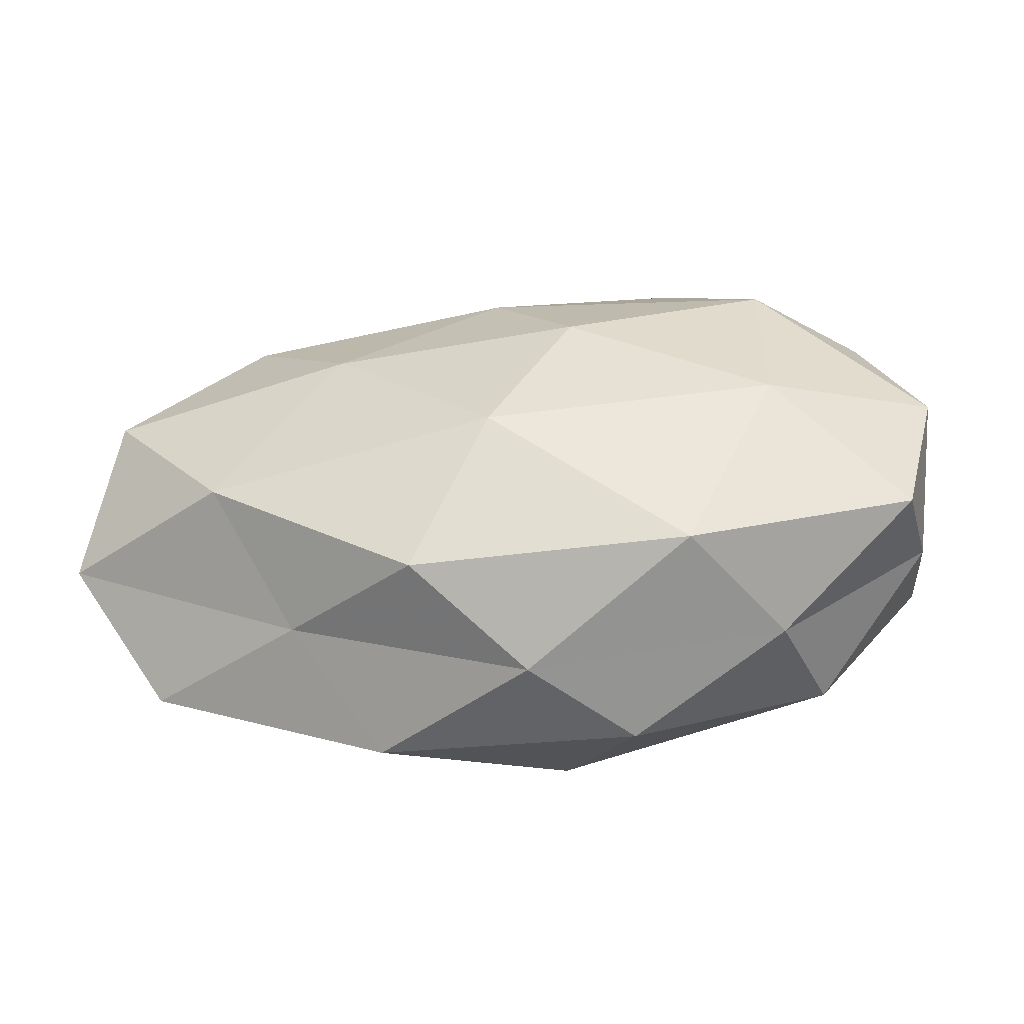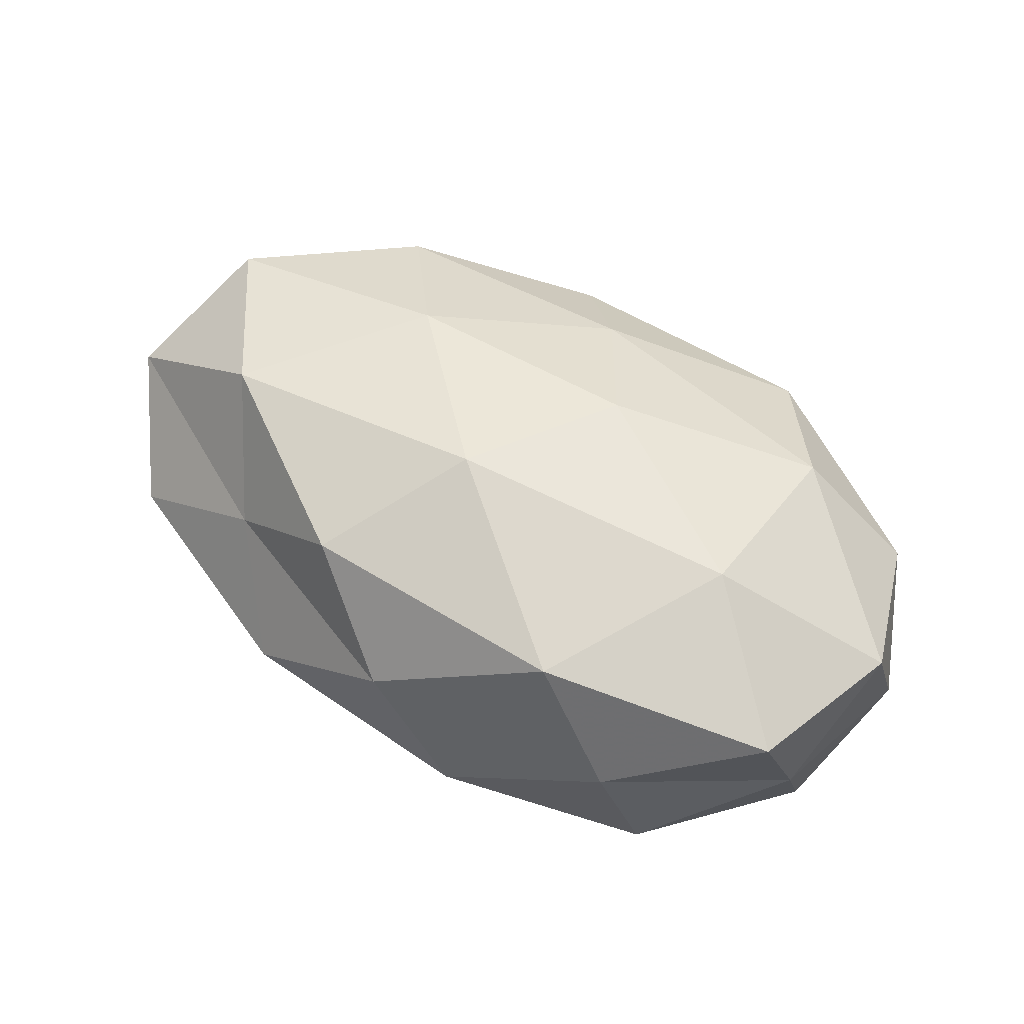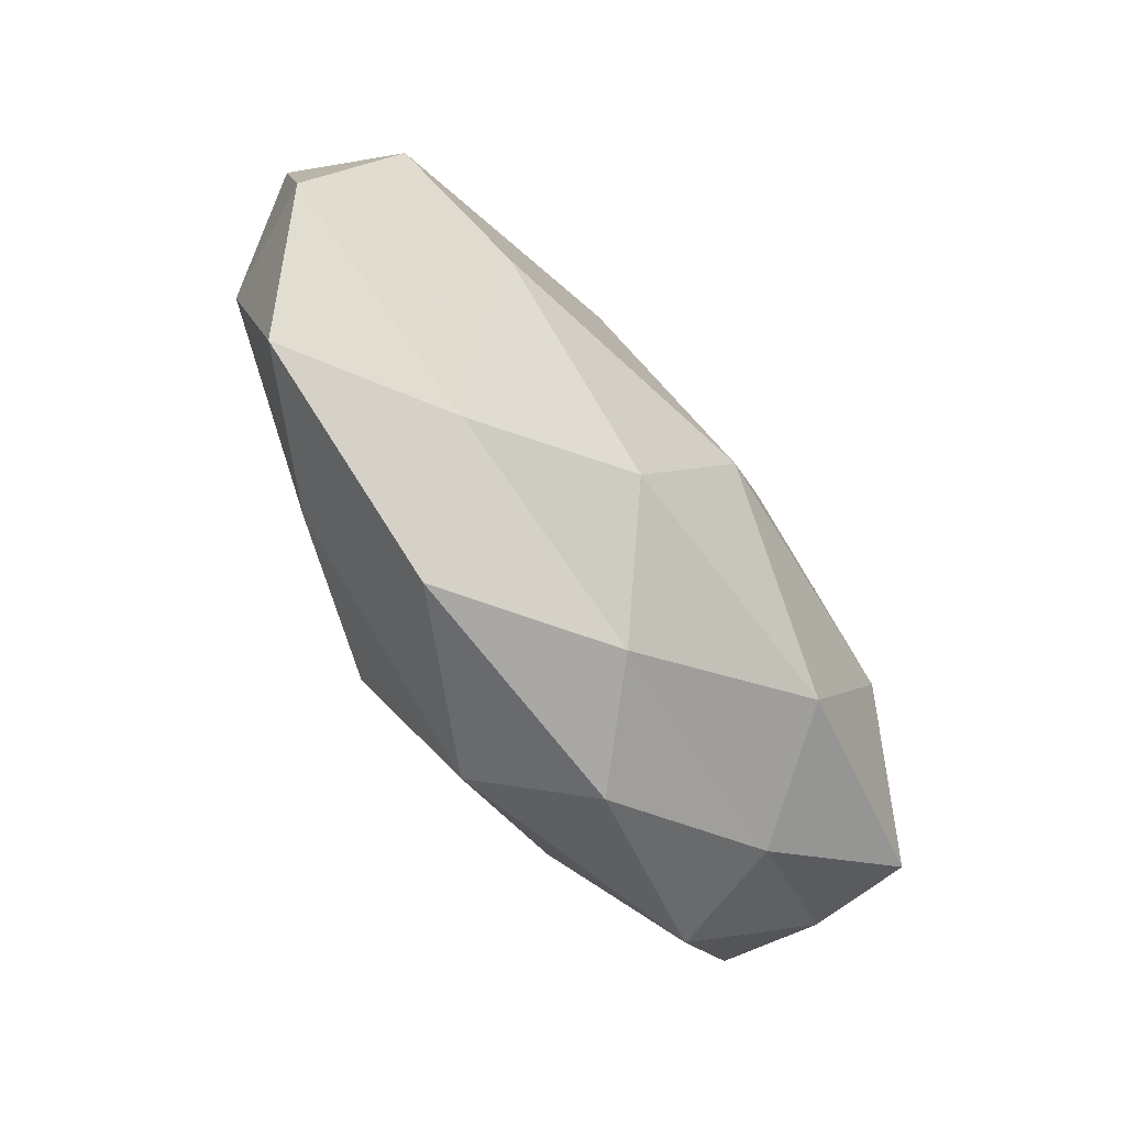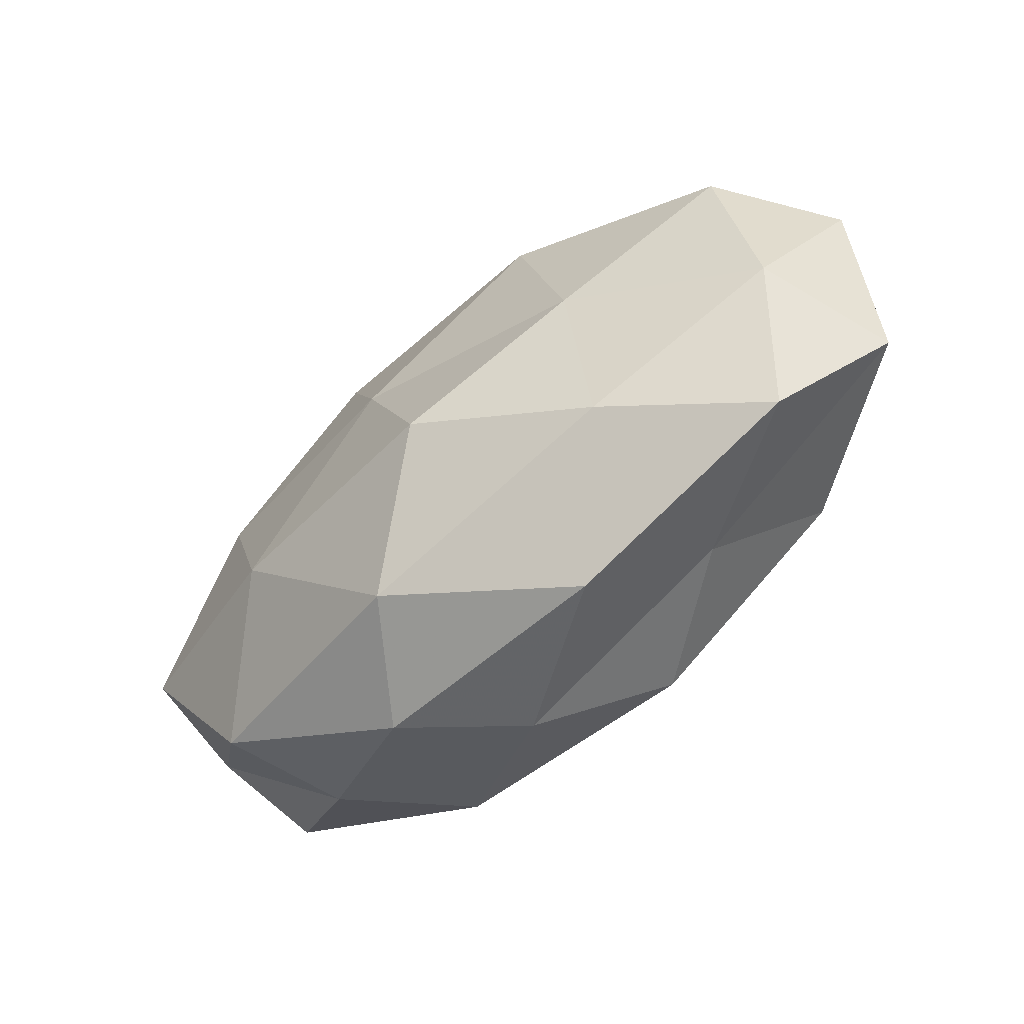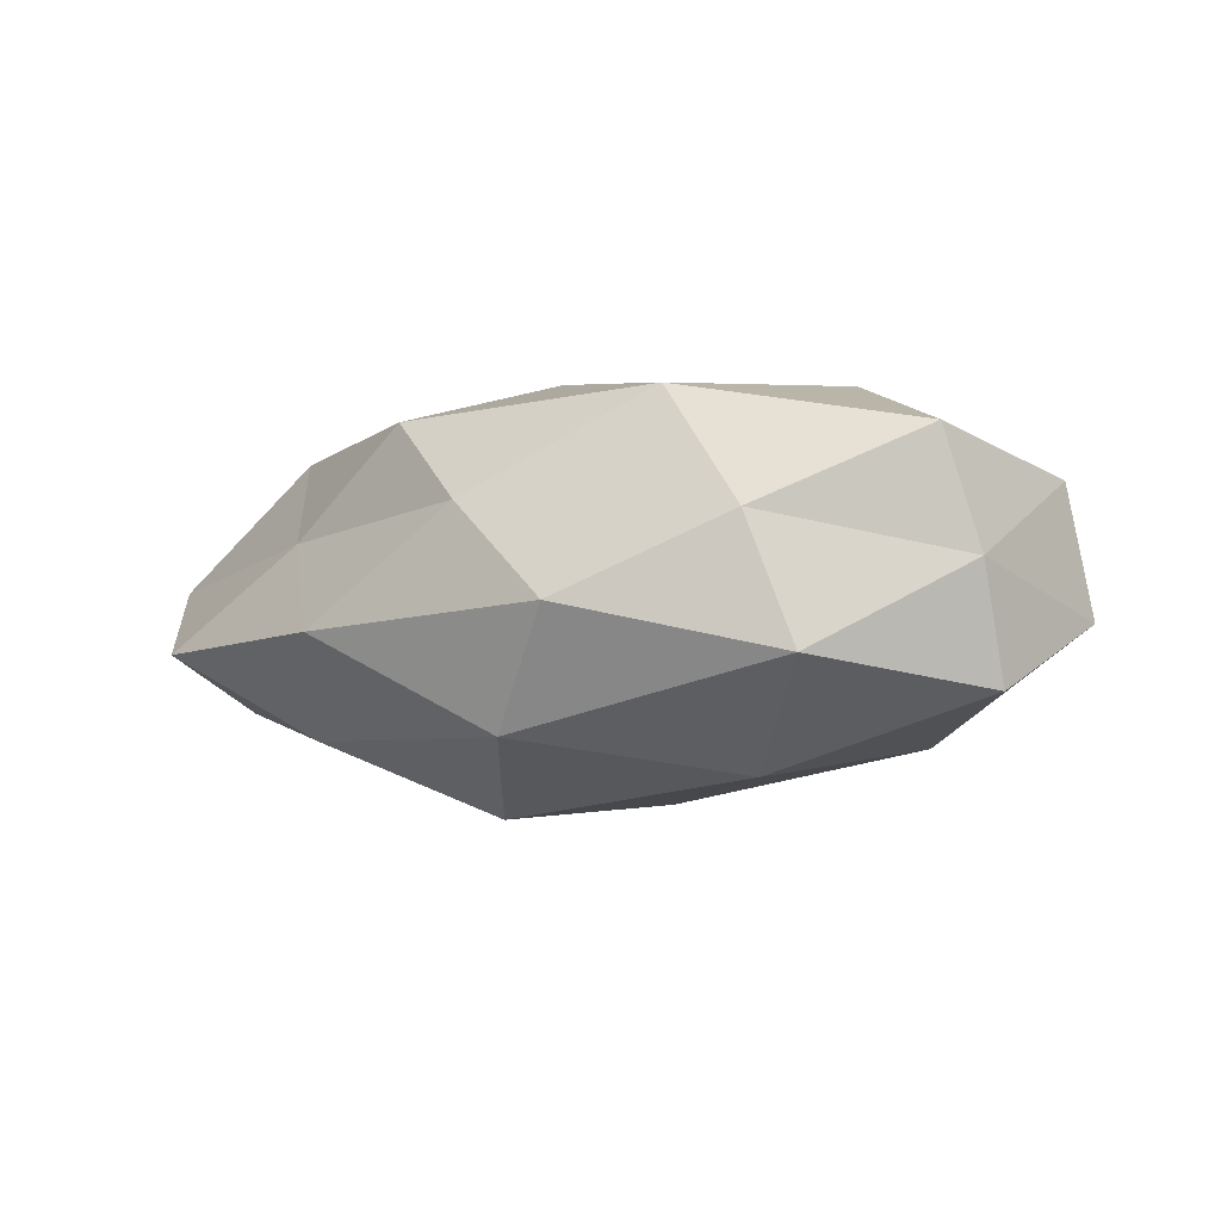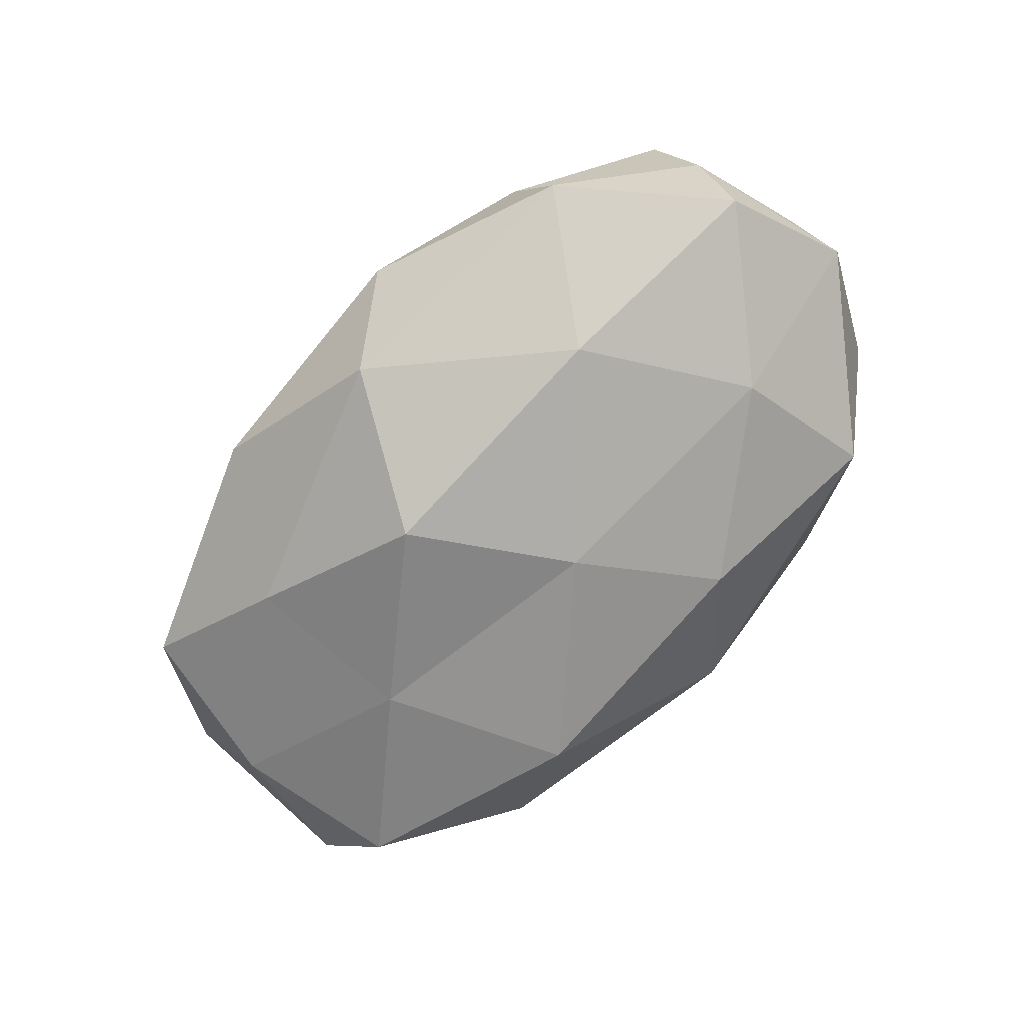
<metadata>
{"format":"obj","ext":"obj","renderer":"f3d","projection":"perspective","resolution":1024,"background":"white","views":[{"elev":-46.7,"azim":5.9,"up":"+Y"},{"elev":58.1,"azim":35.1,"up":"+Z"},{"elev":-71.2,"azim":-53.0,"up":"+Y"},{"elev":-53.5,"azim":-137.6,"up":"+Y"},{"elev":-9.5,"azim":32.6,"up":"+Z"},{"elev":-75.6,"azim":49.5,"up":"+Z"}]}
</metadata>
<code>
v 0.003325 -0.02867 -0.01776
v 0.04713 -0.01572 0.01211
v -0.05635 0.0125 0.0005928
v -0.02737 0.001742 -0.01887
v 0.02329 -0.01009 -0.02138
v -0.002078 -0.008823 0.02422
v 0.01202 0.02387 -0.01707
v 0.05283 0.009097 -0.005322
v -0.02134 0.008974 0.01985
v 0.03574 -0.02478 -0.01118
v -0.04607 -0.02392 -0.004863
v 0.03163 -0.002643 0.02061
v -0.007692 -0.01166 -0.0246
v -0.04988 -0.004718 -0.009434
v 0.04942 -0.01139 -0.001004
v 0.0007329 -0.03324 0.006325
v 0.002671 0.007239 -0.02205
v -0.01805 -0.03387 -0.005848
v 0.007858 0.01003 0.02196
v -0.03429 0.02372 0.01047
v 0.01246 -0.03439 -0.005319
v -0.02823 -0.01866 -0.01547
v 0.03179 0.01973 0.01636
v 0.000119 0.03444 -0.007226
v 0.04914 -0.00654 -0.0139
v -0.00208 0.02432 0.01495
v 0.02059 -0.02473 0.01767
v -0.04661 0.01518 -0.01273
v -0.05606 -0.01049 0.00519
v -0.03255 0.02856 -0.004071
v -0.01934 0.02361 -0.01786
v -0.02762 -0.02396 0.006175
v 0.04502 0.0223 0.004144
v -0.03601 -0.01195 0.01854
v -0.01176 0.03421 0.004859
v 0.03452 0.0284 -0.008091
v 0.05197 0.004174 0.009127
v 0.03327 0.01015 -0.01721
v 0.03097 -0.02707 0.003259
v 0.02018 0.03552 0.005701
v -0.01189 -0.02605 0.01761
v -0.05037 0.006158 0.01396
f 1 5 10
f 1 13 5
f 4 17 13
f 5 13 17
f 19 9 6
f 6 12 19
f 21 1 10
f 21 18 1
f 21 16 18
f 1 22 13
f 13 22 4
f 22 14 4
f 22 11 14
f 18 22 1
f 18 11 22
f 23 19 12
f 10 5 25
f 15 25 8
f 10 25 15
f 26 9 19
f 20 9 26
f 26 19 23
f 27 2 12
f 27 12 6
f 3 28 14
f 4 14 28
f 3 14 29
f 29 14 11
f 30 3 20
f 30 28 3
f 31 17 4
f 31 7 17
f 24 7 31
f 28 31 4
f 24 31 30
f 30 31 28
f 18 32 11
f 16 32 18
f 11 32 29
f 9 34 6
f 32 34 29
f 35 20 26
f 35 30 20
f 35 24 30
f 24 36 7
f 36 33 8
f 37 12 2
f 2 15 37
f 15 8 37
f 23 12 37
f 37 8 33
f 33 23 37
f 5 17 38
f 38 17 7
f 25 5 38
f 38 8 25
f 7 36 38
f 36 8 38
f 39 15 2
f 10 15 39
f 21 10 39
f 21 39 16
f 39 2 27
f 39 27 16
f 26 23 40
f 40 23 33
f 35 40 24
f 35 26 40
f 40 36 24
f 40 33 36
f 41 27 6
f 16 27 41
f 16 41 32
f 6 34 41
f 32 41 34
f 20 3 42
f 20 42 9
f 42 3 29
f 9 42 34
f 29 34 42

</code>
